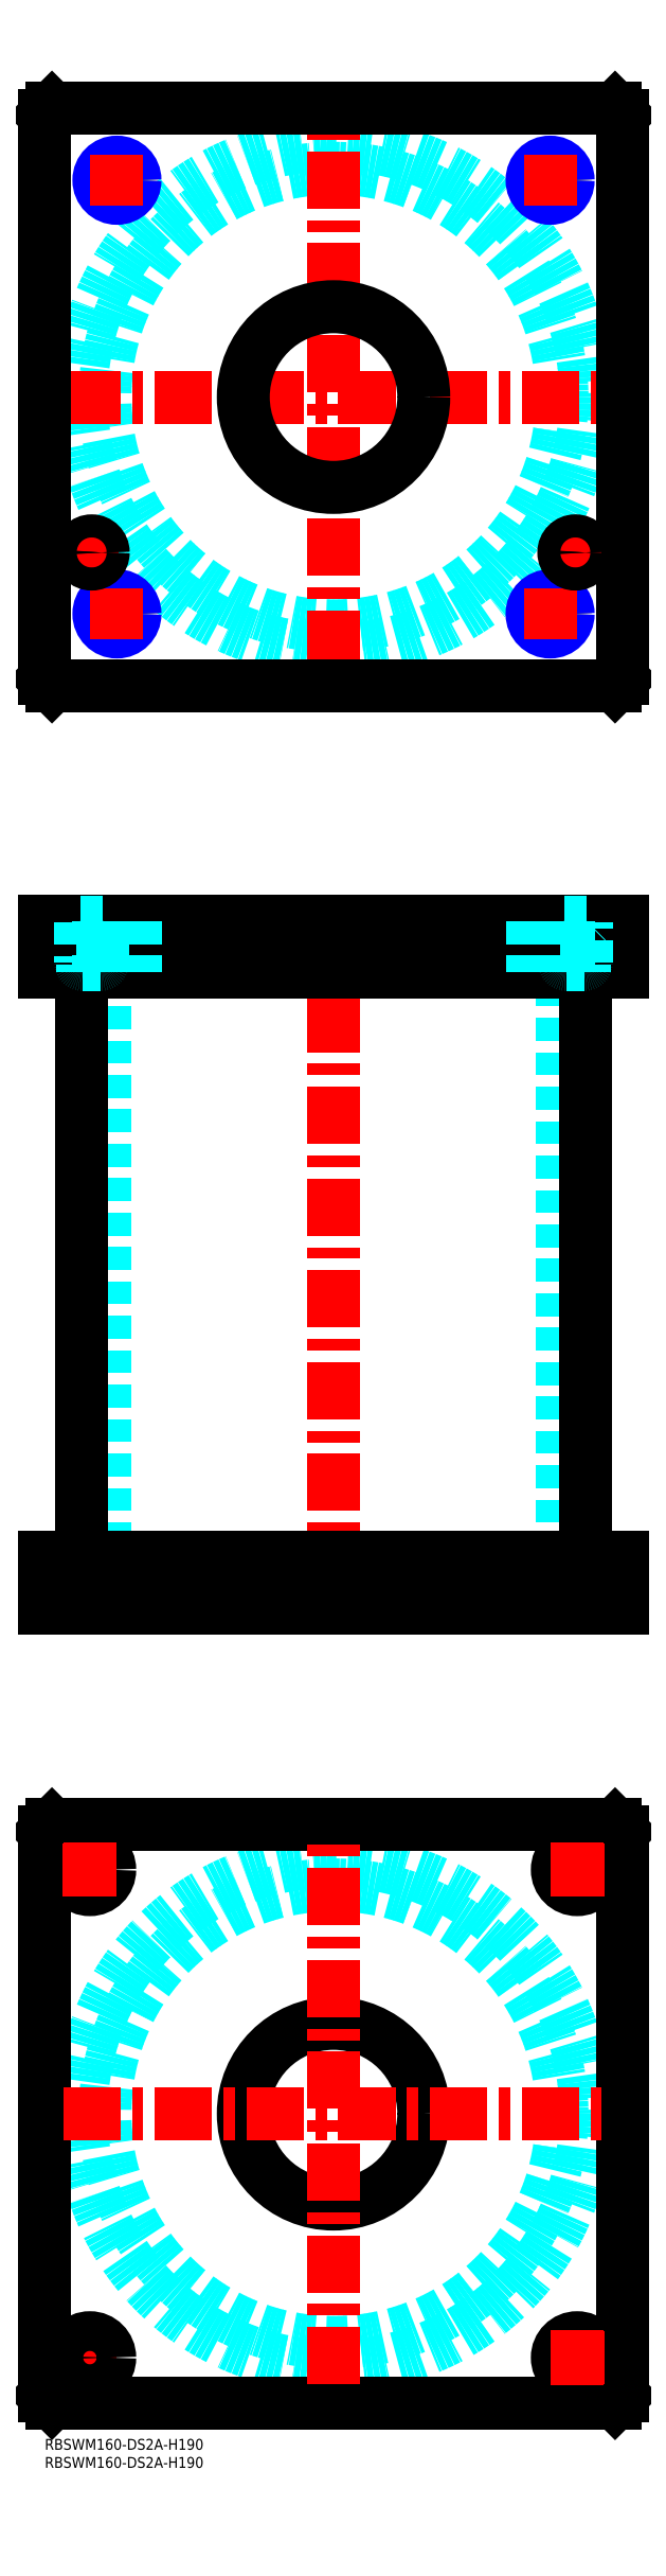
<metadata>
{"format":"dxf","ext":"dxf","renderer":"ezdxf+matplotlib","layout":"modelspace","background":"white","min_lineweight":24,"dpi":150}
</metadata>
<code>
0
SECTION
2
ENTITIES
0
INSERT
8
MSM_CONTINUOUS
2
*U49
10
0
20
0
30
0
0
INSERT
8
MSM_CONTINUOUS
2
*U50
10
0
20
0
30
0
0
CIRCLE
8
MSM_DASHED
10
80
20
90
30
0
40
63.3
0
CIRCLE
8
MSM_DASHED
10
80
20
90
30
0
40
69.9
0
LINE
8
MSM_CENTER
10
5
20
22.5
30
0
11
20
21
22.5
31
0
0
LINE
8
MSM_CENTER
10
12.5
20
15
30
0
11
12.5
21
30
31
0
0
LINE
8
MSM_CONTINUOUS
10
0
20
12
30
0
11
0
21
168
31
0
0
LINE
8
MSM_CONTINUOUS
10
160
20
168
30
0
11
160
21
12
31
0
0
CIRCLE
8
MSM_CONTINUOUS
10
147.5
20
157.5
30
0
40
5.5
0
CIRCLE
8
MSM_CONTINUOUS
10
12.5
20
22.5
30
0
40
5.5
0
CIRCLE
8
MSM_CONTINUOUS
10
147.5
20
22.5
30
0
40
5.5
0
CIRCLE
8
MSM_CONTINUOUS
10
12.5
20
157.5
30
0
40
5.5
0
CIRCLE
8
MSM_CONTINUOUS
10
80
20
90
30
0
40
25
0
LINE
8
MSM_CONTINUOUS
10
2
20
10
30
0
11
0
21
12
31
0
0
LINE
8
MSM_CONTINUOUS
10
158
20
10
30
0
11
2
21
10
31
0
0
LINE
8
MSM_CONTINUOUS
10
160
20
12
30
0
11
158
21
10
31
0
0
LINE
8
MSM_CONTINUOUS
10
158
20
170
30
0
11
160
21
168
31
0
0
LINE
8
MSM_CONTINUOUS
10
2
20
170
30
0
11
158
21
170
31
0
0
LINE
8
MSM_CONTINUOUS
10
0
20
168
30
0
11
2
21
170
31
0
0
LINE
8
MSM_DASHED
10
55
20
244
30
0
11
55
21
230
31
0
0
LINE
8
MSM_DASHED
10
105
20
230
30
0
11
105
21
244
31
0
0
LINE
8
MSM_DASHED
10
55
20
420
30
0
11
55
21
406
31
0
0
LINE
8
MSM_DASHED
10
105
20
406
30
0
11
105
21
420
31
0
0
LINE
8
MSM_DASHED
10
16.7
20
406
30
0
11
16.7
21
244
31
0
0
LINE
8
MSM_DASHED
10
143.3
20
244
30
0
11
143.3
21
406
31
0
0
LINE
8
MSM_DASHED
10
142
20
244
30
0
11
142
21
230
31
0
0
LINE
8
MSM_DASHED
10
153
20
230
30
0
11
153
21
244
31
0
0
LINE
8
MSM_DASHED
10
7
20
244
30
0
11
7
21
230
31
0
0
LINE
8
MSM_DASHED
10
18
20
230
30
0
11
18
21
244
31
0
0
LINE
8
MSM_CENTER
10
80
20
425
30
0
11
80
21
225
31
0
0
LINE
8
MSM_CENTER
10
12.5
20
251
30
0
11
12.5
21
223
31
0
0
LINE
8
MSM_CENTER
10
147.5
20
251
30
0
11
147.5
21
223
31
0
0
LINE
8
MSM_CENTER
10
20
20
422
30
0
11
20
21
404
31
0
0
LINE
8
MSM_CENTER
10
140
20
422
30
0
11
140
21
404
31
0
0
LINE
8
MSM_CENTER
10
13
20
422
30
0
11
13
21
404
31
0
0
LINE
8
MSM_CENTER
10
147
20
422
30
0
11
147
21
404
31
0
0
LINE
8
MSM_CONTINUOUS
10
10.1
20
406
30
0
11
10.1
21
244
31
0
0
LINE
8
MSM_CONTINUOUS
10
149.9
20
244
30
0
11
149.9
21
406
31
0
0
LINE
8
MSM_CONTINUOUS
10
2
20
420
30
0
11
2
21
406
31
0
0
LINE
8
MSM_CONTINUOUS
10
0
20
420
30
0
11
0
21
406
31
0
0
LINE
8
MSM_CONTINUOUS
10
0
20
406
30
0
11
160
21
406
31
0
0
LINE
8
MSM_CONTINUOUS
10
160
20
420
30
0
11
160
21
406
31
0
0
LINE
8
MSM_CONTINUOUS
10
0
20
420
30
0
11
160
21
420
31
0
0
LINE
8
MSM_CONTINUOUS
10
158
20
420
30
0
11
158
21
406
31
0
0
LINE
8
MSM_CONTINUOUS
10
160
20
230
30
0
11
160
21
244
31
0
0
LINE
8
MSM_CONTINUOUS
10
0
20
244
30
0
11
160
21
244
31
0
0
LINE
8
MSM_CONTINUOUS
10
0
20
230
30
0
11
160
21
230
31
0
0
LINE
8
MSM_CONTINUOUS
10
0
20
230
30
0
11
0
21
244
31
0
0
LINE
8
MSM_CONTINUOUS
10
2
20
230
30
0
11
2
21
244
31
0
0
LINE
8
MSM_CONTINUOUS
10
158
20
230
30
0
11
158
21
244
31
0
0
CIRCLE
8
MSM_DASHED
10
80
20
565
30
0
40
63.3
0
CIRCLE
8
MSM_DASHED
10
80
20
565
30
0
40
69.9
0
LINE
8
MSM_CENTER
10
5.1
20
565
30
0
11
154.9
21
565
31
0
0
LINE
8
MSM_CENTER
10
80
20
490.1
30
0
11
80
21
639.9
31
0
0
LINE
8
MSM_CENTER
10
8
20
522
30
0
11
18
21
522
31
0
0
LINE
8
MSM_CENTER
10
13
20
517
30
0
11
13
21
527
31
0
0
LINE
8
MSM_CONTINUOUS
10
160
20
487
30
0
11
160
21
643
31
0
0
CIRCLE
8
MSM_CONTINUOUS
10
80
20
565
30
0
40
25
0
LINE
8
MSM_CONTINUOUS
10
0
20
643
30
0
11
0
21
487
31
0
0
LINE
8
MSM_CONTINUOUS
10
0
20
487
30
0
11
2
21
485
31
0
0
LINE
8
MSM_CONTINUOUS
10
2
20
485
30
0
11
158
21
485
31
0
0
LINE
8
MSM_CONTINUOUS
10
158
20
485
30
0
11
160
21
487
31
0
0
LINE
8
MSM_CONTINUOUS
10
160
20
643
30
0
11
158
21
645
31
0
0
LINE
8
MSM_CONTINUOUS
10
158
20
645
30
0
11
2
21
645
31
0
0
LINE
8
MSM_CONTINUOUS
10
2
20
645
30
0
11
0
21
643
31
0
0
LINE
8
MSM_CENTER
10
13
20
505
30
0
11
27
21
505
31
0
0
CIRCLE
8
MSM_CONTINUOUS
10
20
20
505
30
0
40
4.188
0
CIRCLE
8
MSM_NARROW
10
20
20
505
30
0
40
5
0
LINE
8
MSM_CENTER
10
20
20
498
30
0
11
20
21
512
31
0
0
LINE
8
MSM_CENTER
10
133
20
505
30
0
11
147
21
505
31
0
0
CIRCLE
8
MSM_CONTINUOUS
10
140
20
505
30
0
40
4.188
0
CIRCLE
8
MSM_NARROW
10
140
20
505
30
0
40
5
0
LINE
8
MSM_CENTER
10
140
20
498
30
0
11
140
21
512
31
0
0
LINE
8
MSM_CENTER
10
133
20
625
30
0
11
147
21
625
31
0
0
CIRCLE
8
MSM_CONTINUOUS
10
140
20
625
30
0
40
4.188
0
CIRCLE
8
MSM_NARROW
10
140
20
625
30
0
40
5
0
LINE
8
MSM_CENTER
10
140
20
618
30
0
11
140
21
632
31
0
0
LINE
8
MSM_CENTER
10
13
20
625
30
0
11
27
21
625
31
0
0
CIRCLE
8
MSM_CONTINUOUS
10
20
20
625
30
0
40
4.188
0
CIRCLE
8
MSM_NARROW
10
20
20
625
30
0
40
5
0
LINE
8
MSM_CENTER
10
20
20
618
30
0
11
20
21
632
31
0
0
LINE
8
MSM_CENTER
10
147
20
517
30
0
11
147
21
527
31
0
0
LINE
8
MSM_CENTER
10
142
20
522
30
0
11
152
21
522
31
0
0
LINE
8
MSM_CENTER
10
5.1
20
90
30
0
11
154.9
21
90
31
0
0
LINE
8
MSM_CENTER
10
80
20
15.1
30
0
11
80
21
164.9
31
0
0
LINE
8
MSM_CENTER
10
147.5
20
15
30
0
11
147.5
21
30
31
0
0
LINE
8
MSM_CENTER
10
140
20
22.5
30
0
11
155
21
22.5
31
0
0
LINE
8
MSM_CENTER
10
147.5
20
150
30
0
11
147.5
21
165
31
0
0
LINE
8
MSM_CENTER
10
140
20
157.5
30
0
11
155
21
157.5
31
0
0
LINE
8
MSM_CENTER
10
12.5
20
150
30
0
11
12.5
21
165
31
0
0
LINE
8
MSM_CENTER
10
5
20
157.5
30
0
11
20
21
157.5
31
0
0
LINE
8
MSM_DASHED
10
135.8
20
420
30
0
11
135.8
21
406
31
0
0
LINE
8
MSM_DASHED
10
135
20
420
30
0
11
135
21
406
31
0
0
LINE
8
MSM_DASHED
10
145
20
420
30
0
11
145
21
406
31
0
0
LINE
8
MSM_DASHED
10
144.2
20
420
30
0
11
144.2
21
406
31
0
0
LINE
8
MSM_DASHED
10
15
20
420
30
0
11
15
21
406
31
0
0
LINE
8
MSM_DASHED
10
15.81
20
420
30
0
11
15.81
21
406
31
0
0
LINE
8
MSM_DASHED
10
25
20
420
30
0
11
25
21
406
31
0
0
LINE
8
MSM_DASHED
10
24.19
20
420
30
0
11
24.19
21
406
31
0
0
LINE
8
MSM_DASHED
10
10.5
20
408
30
0
11
10.5
21
406
31
0
0
LINE
8
MSM_DASHED
10
15.5
20
406
30
0
11
15.5
21
408
31
0
0
LINE
8
MSM_DASHED
10
15.6
20
408
30
0
11
10.4
21
408
31
0
0
ARC
8
MSM_DASHED
10
10.4
20
408.4
30
0
40
0.4
50
180
51
270
0
ARC
8
MSM_DASHED
10
15.6
20
408.4
30
0
40
0.4
50
270
51
360
0
LINE
8
MSM_DASHED
10
10
20
419.8
30
0
11
10
21
408.4
31
0
0
LINE
8
MSM_DASHED
10
16
20
408.4
30
0
11
16
21
419.8
31
0
0
LINE
8
MSM_DASHED
10
16
20
419.8
30
0
11
16.2
21
420
31
0
0
LINE
8
MSM_DASHED
10
9.8
20
420
30
0
11
10
21
419.8
31
0
0
LINE
8
MSM_DASHED
10
16
20
419.8
30
0
11
10
21
419.8
31
0
0
CIRCLE
8
MSM_CONTINUOUS
10
13
20
522
30
0
40
2.5
0
CIRCLE
8
MSM_CONTINUOUS
10
13
20
522
30
0
40
3.2
0
CIRCLE
8
MSM_CONTINUOUS
10
13
20
522
30
0
40
3
0
CIRCLE
8
MSM_CONTINUOUS
10
147
20
522
30
0
40
2.5
0
CIRCLE
8
MSM_CONTINUOUS
10
147
20
522
30
0
40
3.2
0
CIRCLE
8
MSM_CONTINUOUS
10
147
20
522
30
0
40
3
0
LINE
8
MSM_DASHED
10
144.5
20
408
30
0
11
144.5
21
406
31
0
0
LINE
8
MSM_DASHED
10
149.5
20
406
30
0
11
149.5
21
408
31
0
0
LINE
8
MSM_DASHED
10
149.6
20
408
30
0
11
144.4
21
408
31
0
0
ARC
8
MSM_DASHED
10
144.4
20
408.4
30
0
40
0.4
50
180
51
270
0
ARC
8
MSM_DASHED
10
149.6
20
408.4
30
0
40
0.4
50
270
51
360
0
LINE
8
MSM_DASHED
10
144
20
419.8
30
0
11
144
21
408.4
31
0
0
LINE
8
MSM_DASHED
10
150
20
408.4
30
0
11
150
21
419.8
31
0
0
LINE
8
MSM_DASHED
10
150
20
419.8
30
0
11
150.2
21
420
31
0
0
LINE
8
MSM_DASHED
10
143.8
20
420
30
0
11
144
21
419.8
31
0
0
LINE
8
MSM_DASHED
10
150
20
419.8
30
0
11
144
21
419.8
31
0
0
ENDSEC
0
EOF

</code>
